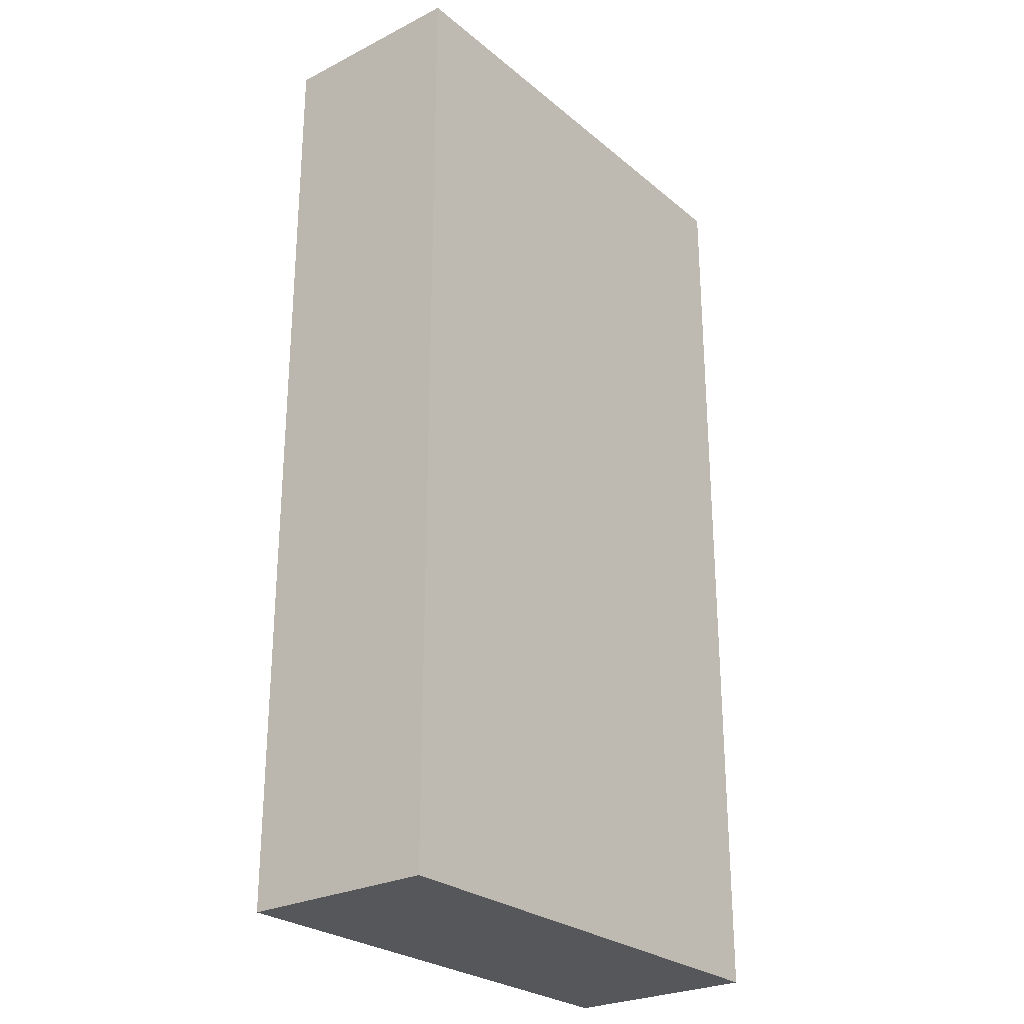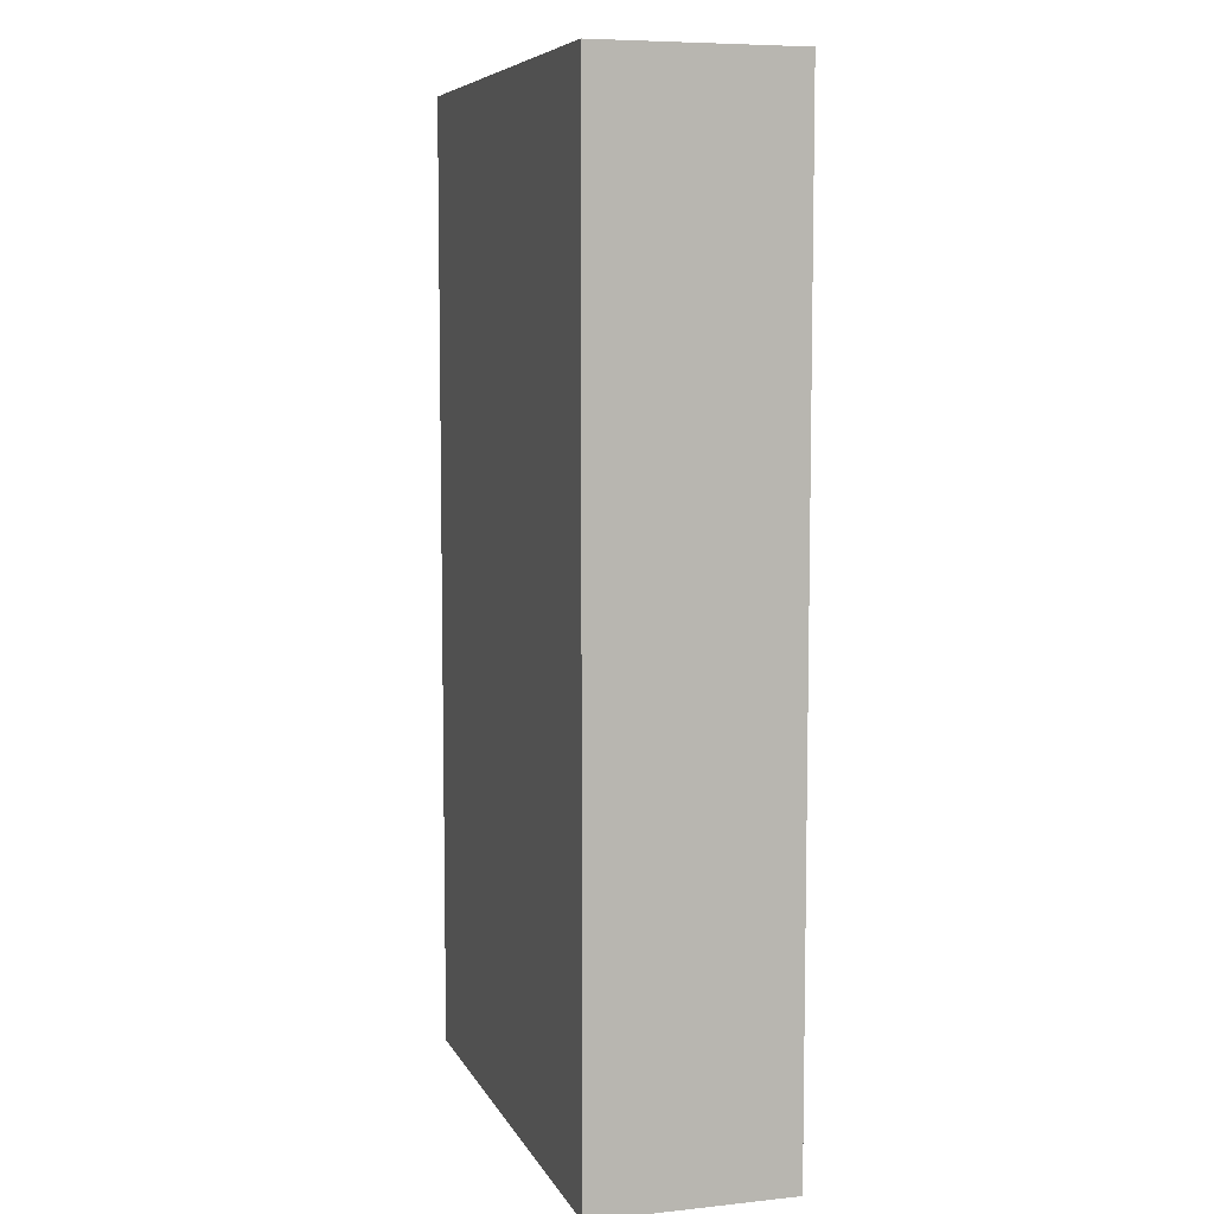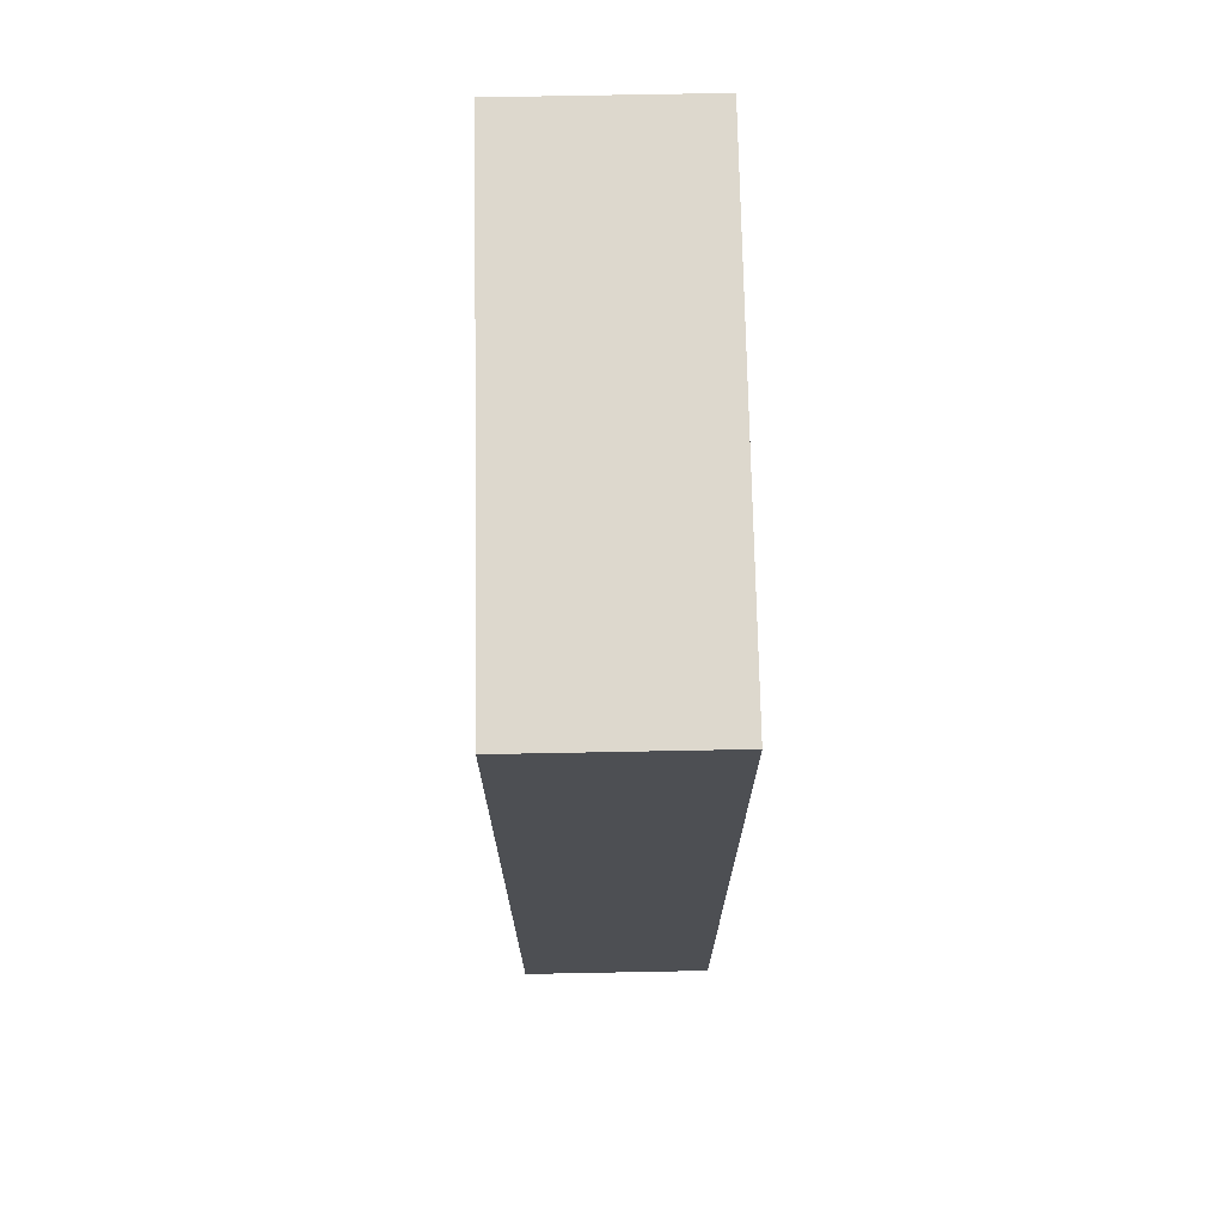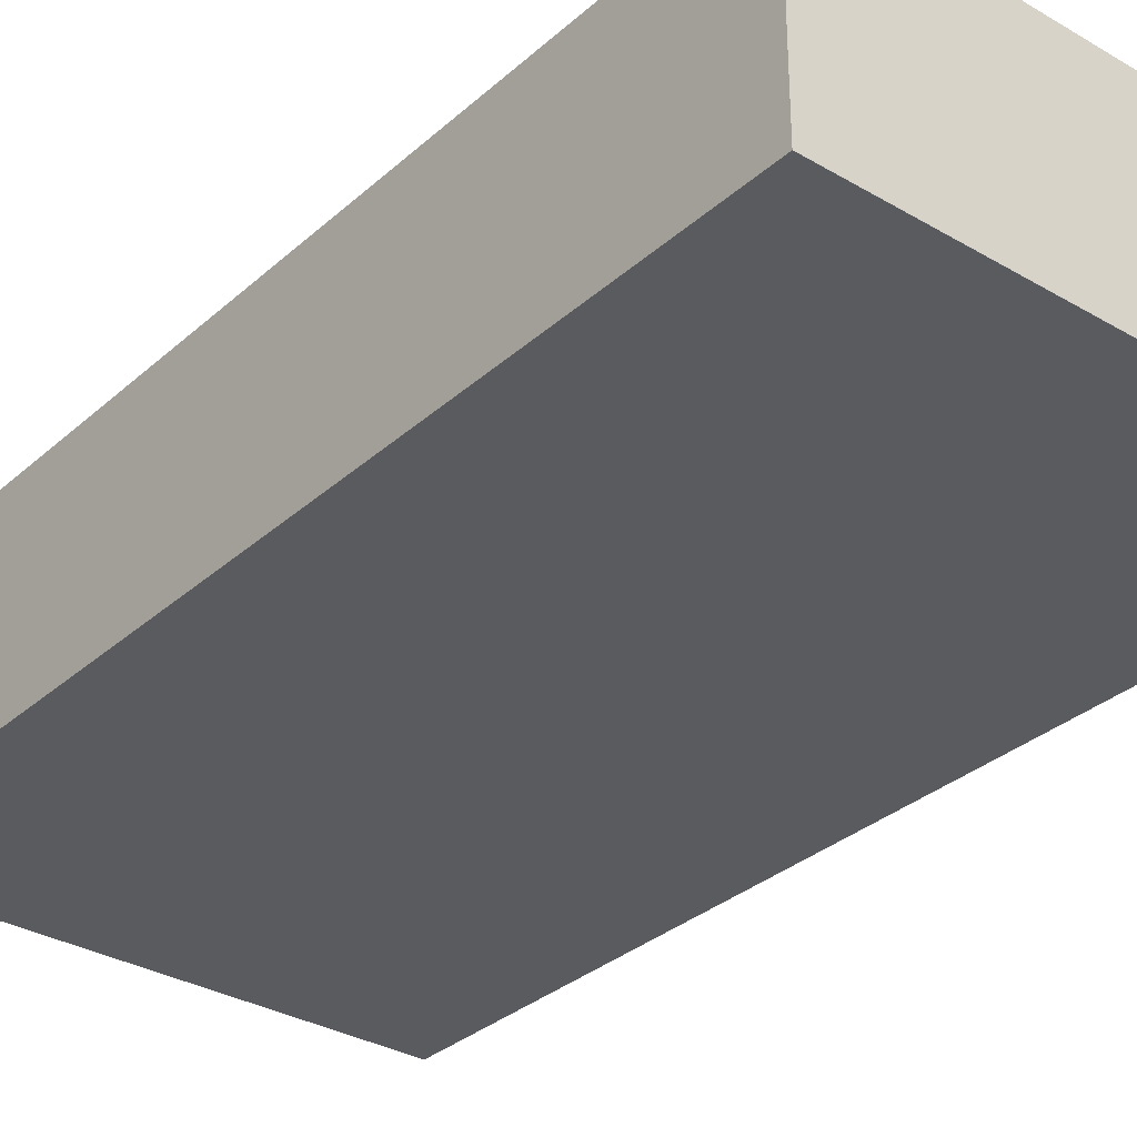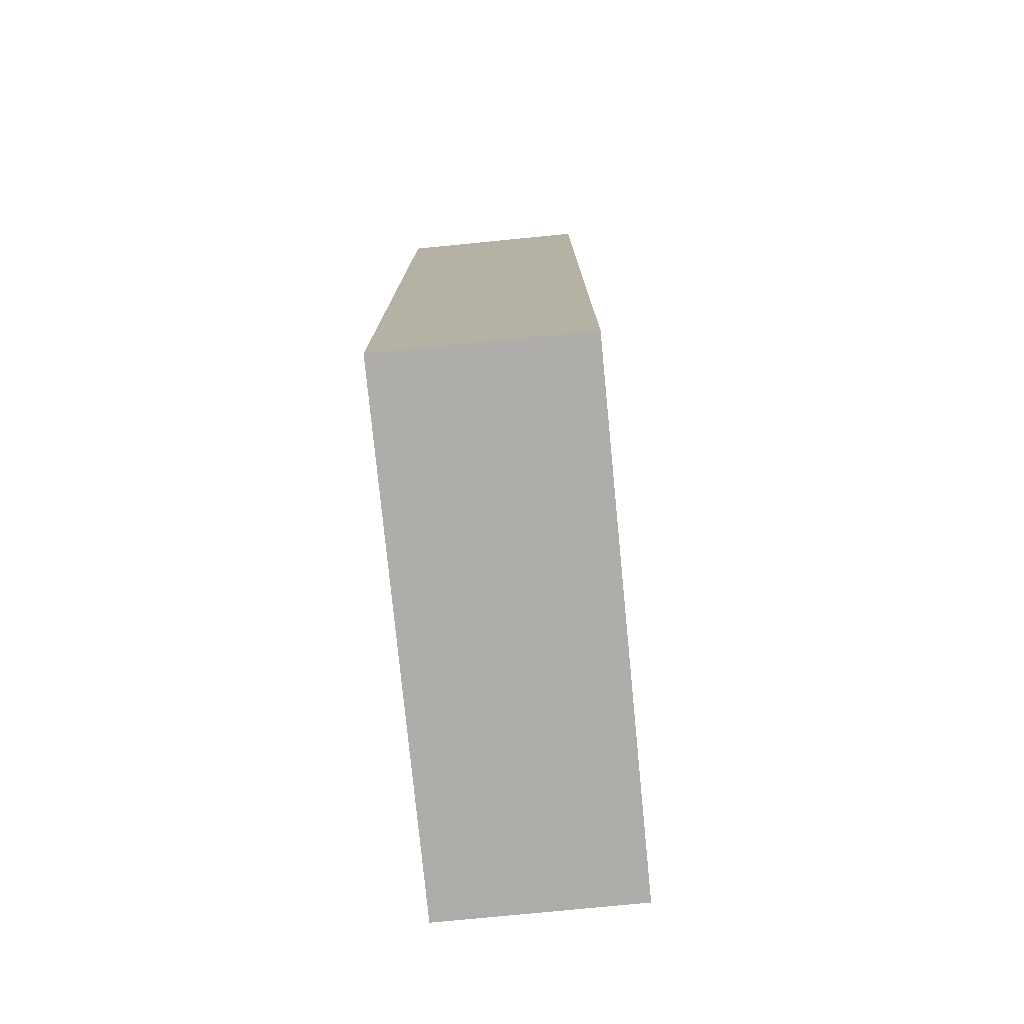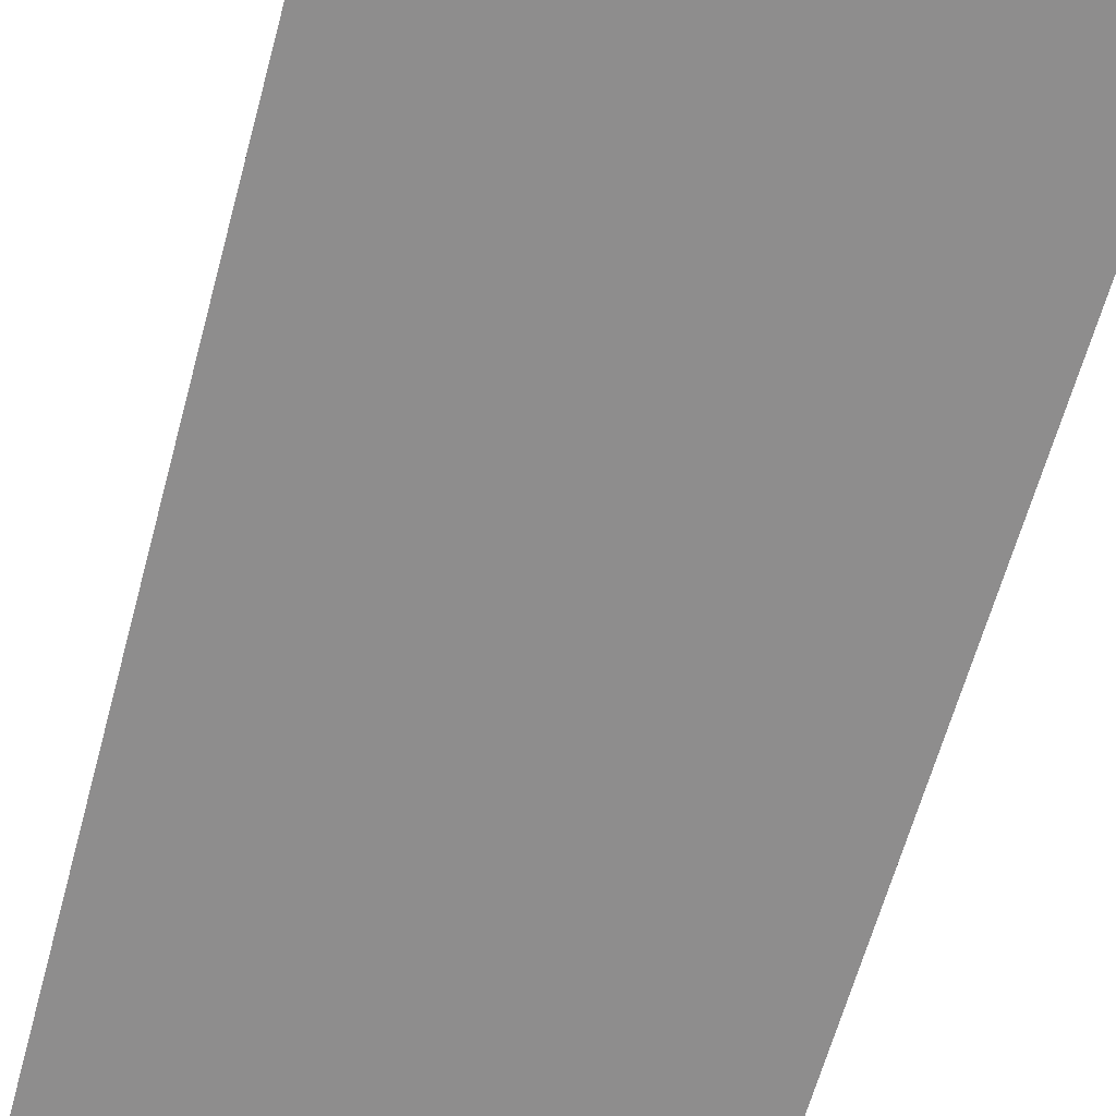
<metadata>
{"format":"obj","ext":"obj","renderer":"f3d","projection":"perspective","resolution":1024,"background":"white","views":[{"elev":-26.6,"azim":-51.7,"up":"+Z"},{"elev":7.2,"azim":73.2,"up":"+Z"},{"elev":72.3,"azim":-91.1,"up":"+Z"},{"elev":-32.3,"azim":-39.3,"up":"+Y"},{"elev":-77.2,"azim":-84.4,"up":"+Z"},{"elev":-64.7,"azim":164.6,"up":"+Y"}]}
</metadata>
<code>
o U1_Collider
v -0.367 0.8102 0.2504
v -0.367 0.8102 -0.4154
v -0.367 0.6743 0.2504
v -0.367 0.6743 -0.4154
v -0.01522 0.8102 0.2504
v -0.01522 0.8102 -0.4154
v -0.01522 0.6743 -0.4154
v -0.01522 0.6743 0.2504
f 5 6 2 1
f 4 7 8 3
f 3 8 5 1
f 2 4 3 1
f 4 2 6 7
f 7 6 5 8

</code>
